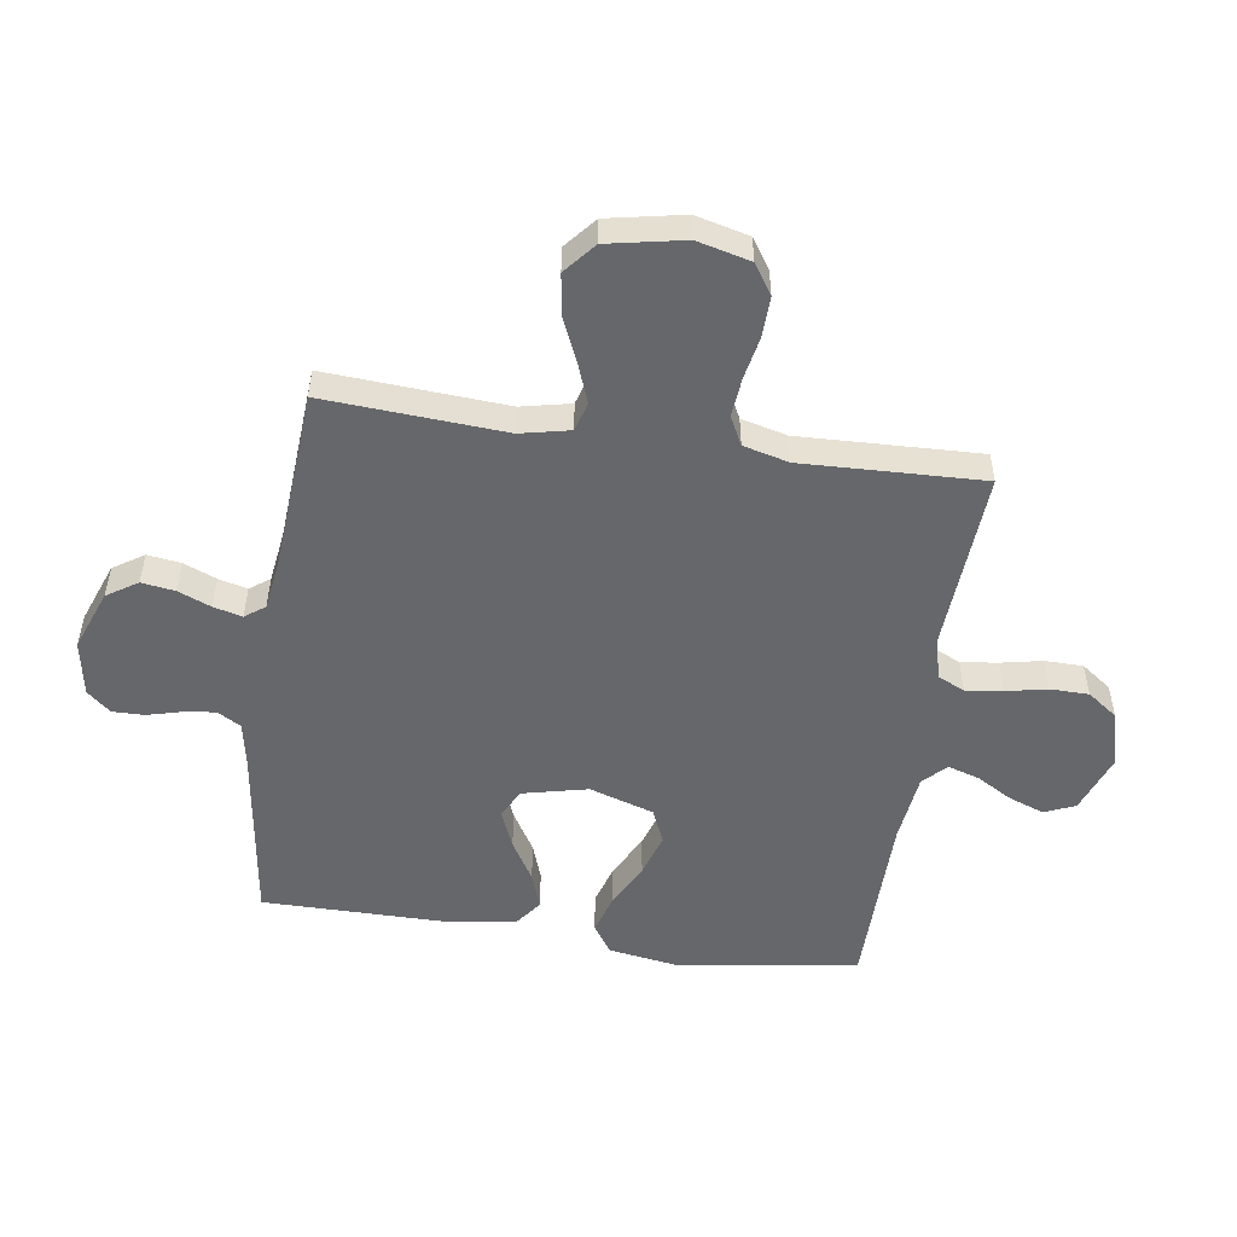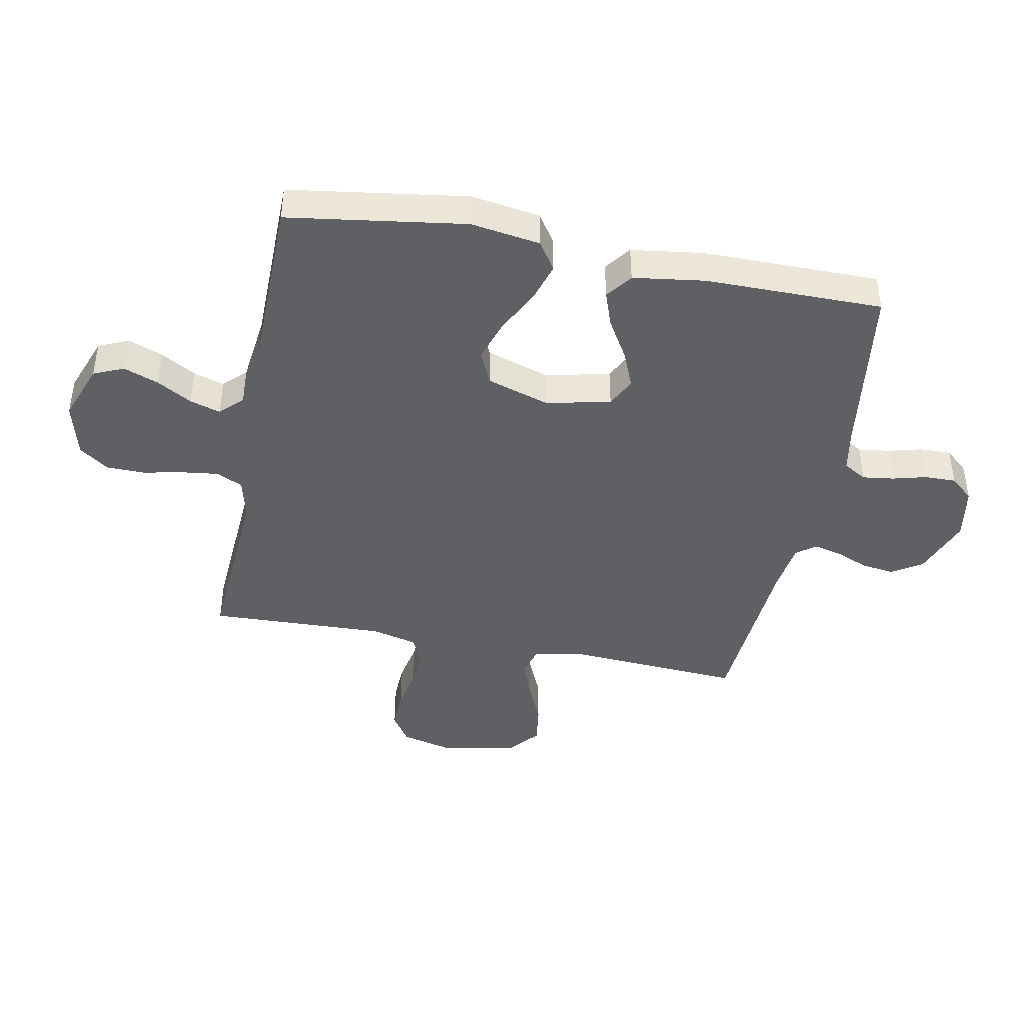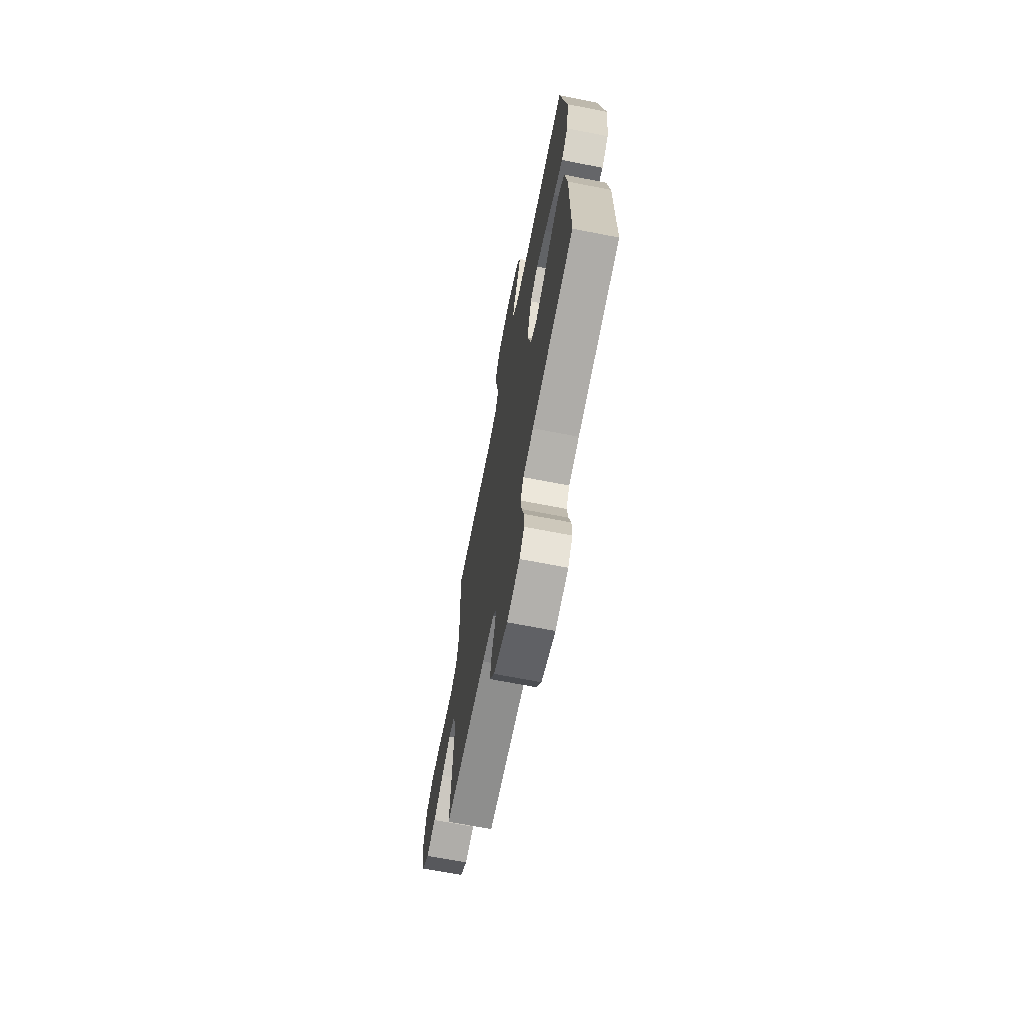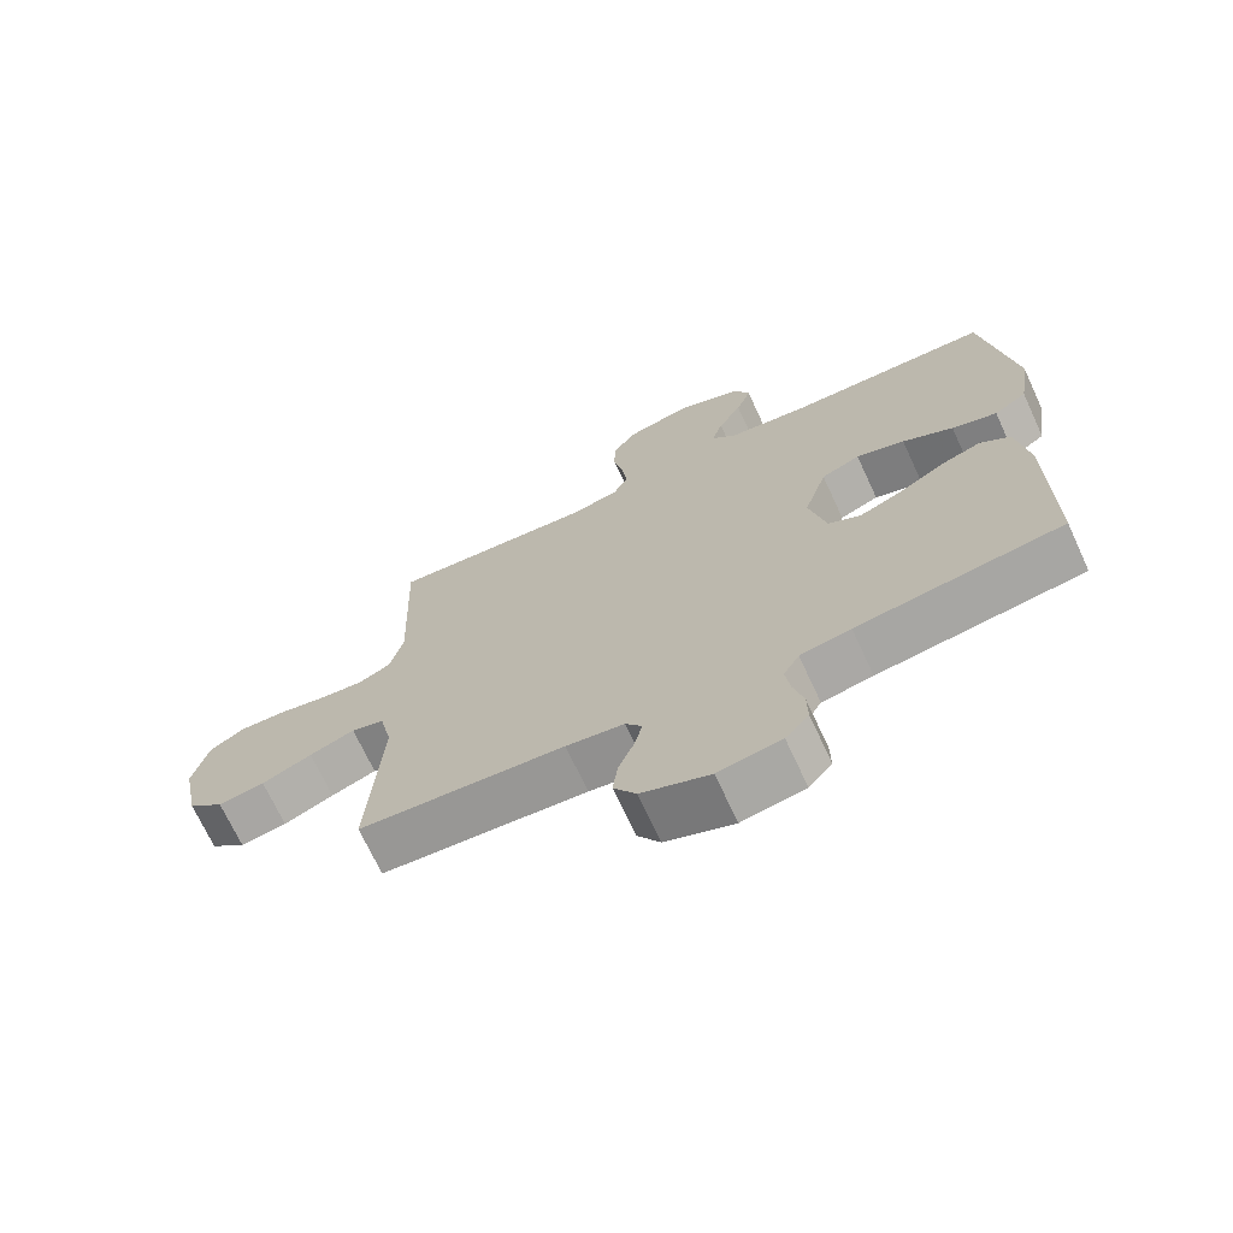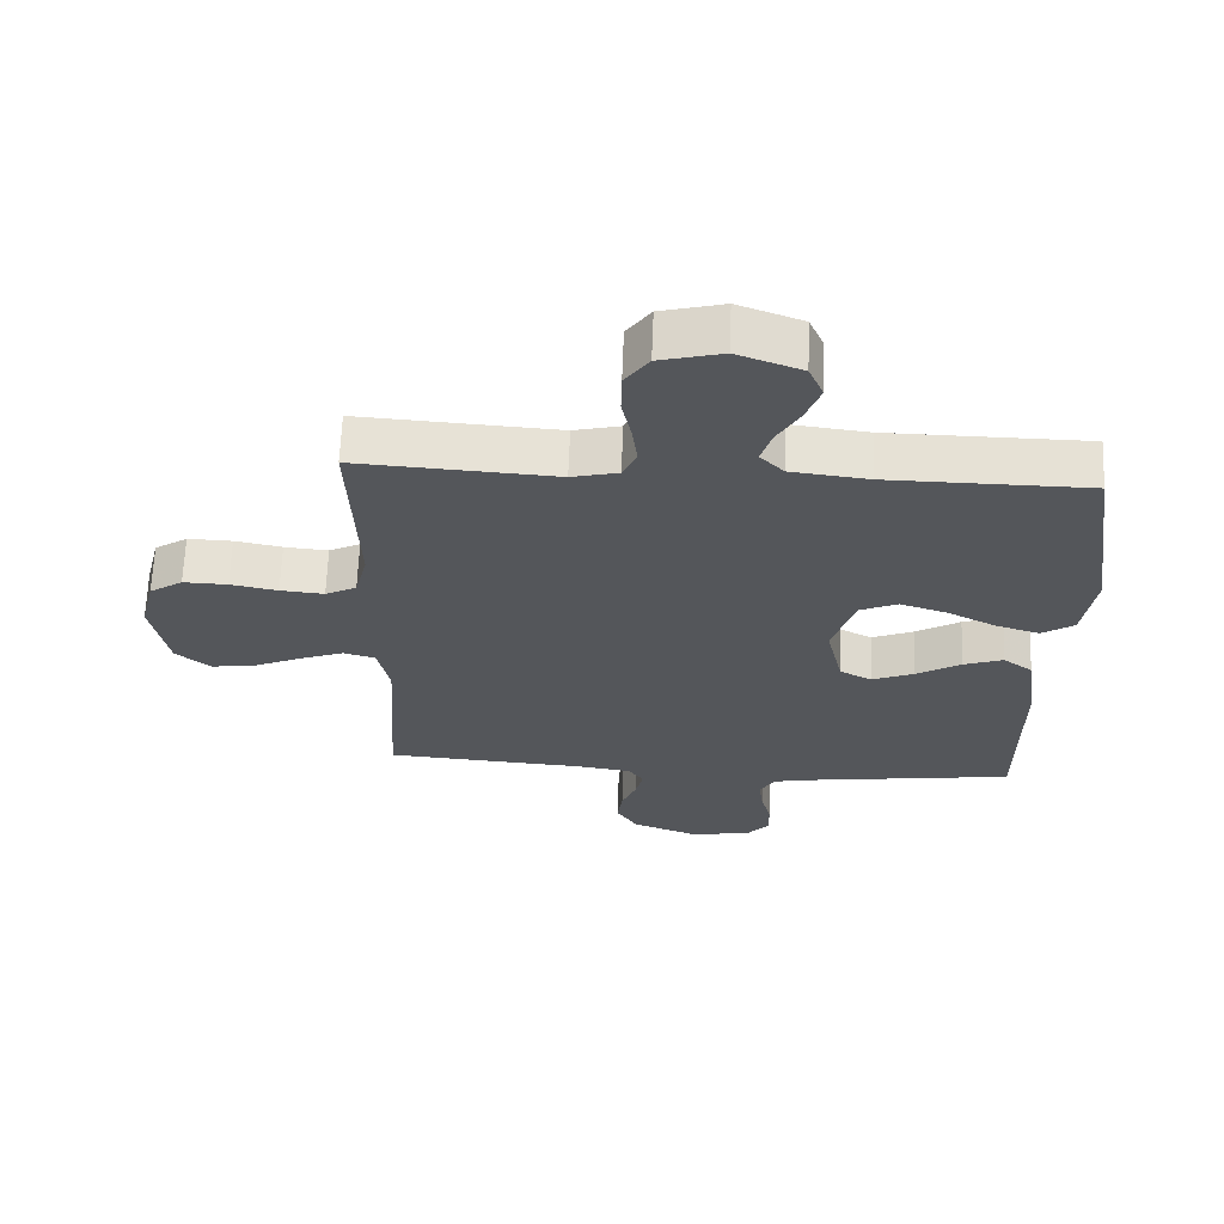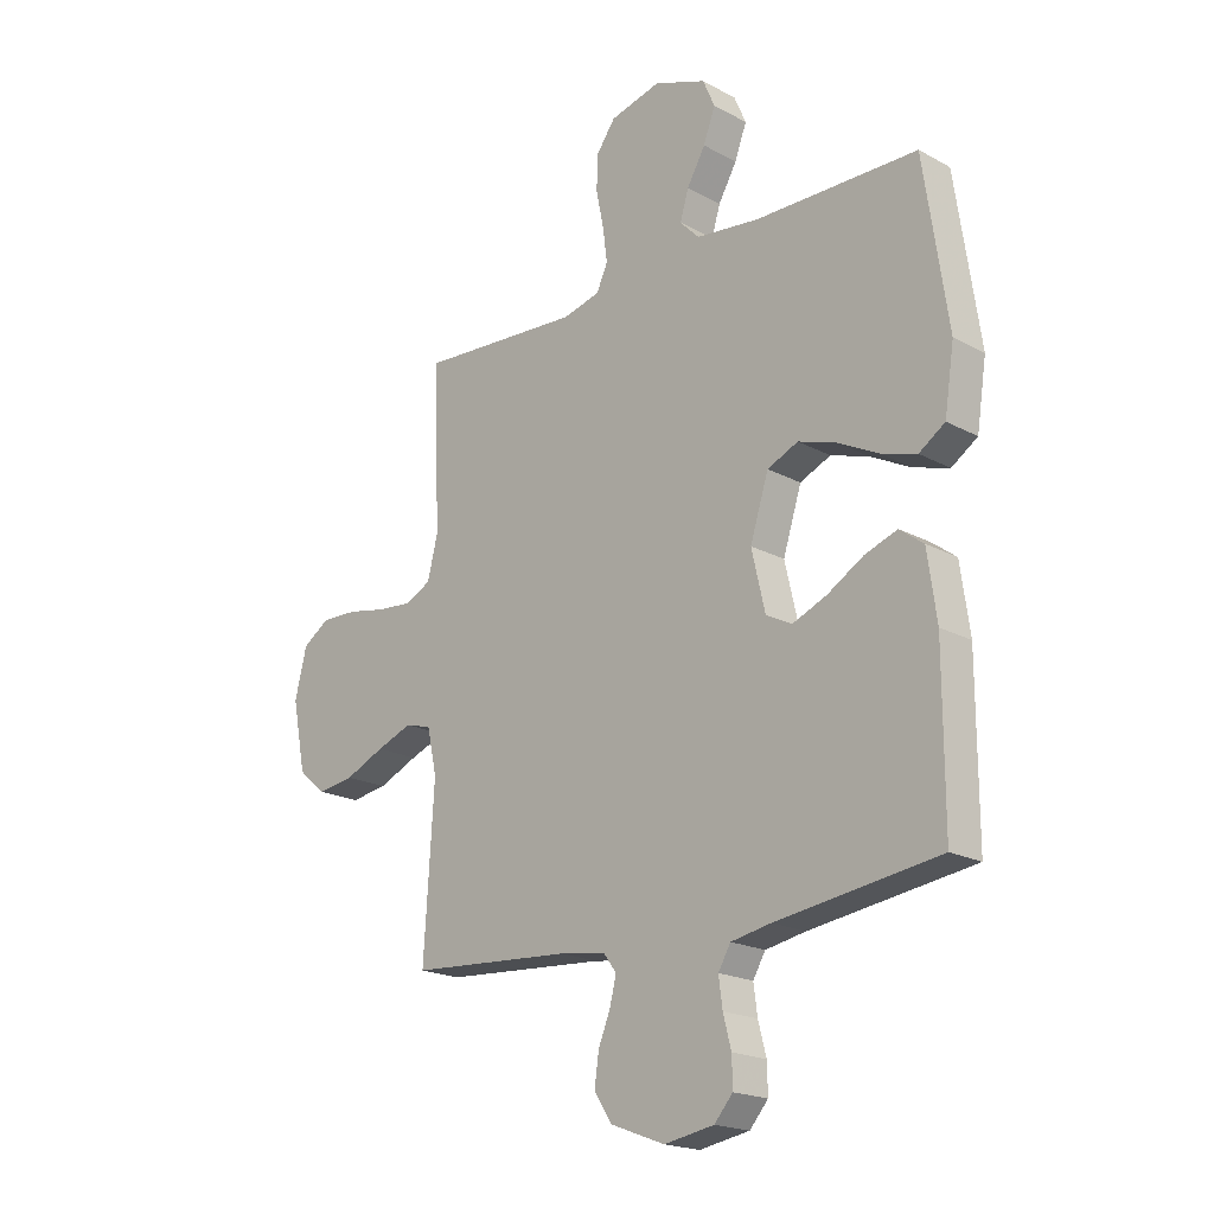
<metadata>
{"format":"obj","ext":"obj","renderer":"f3d","projection":"perspective","resolution":1024,"background":"white","views":[{"elev":-52.2,"azim":-98.4,"up":"+Y"},{"elev":-43.0,"azim":79.0,"up":"+Y"},{"elev":-68.8,"azim":79.0,"up":"+Z"},{"elev":-70.4,"azim":24.9,"up":"+Z"},{"elev":64.6,"azim":2.2,"up":"+Z"},{"elev":-19.6,"azim":44.9,"up":"+Z"}]}
</metadata>
<code>
v 0.5 0.07 0.5
v 0.544 0.07 0.2
v 0.526 0.07 0.083
v 0.478 0.07 0.051
v 0.412 0.07 0.071
v 0.338 0.07 0.109
v 0.267 0.07 0.132
v 0.21 0.07 0.107
v 0.176 0.07 0
v 0.201 0.07 -0.108
v 0.249 0.07 -0.133
v 0.312 0.07 -0.107
v 0.379 0.07 -0.067
v 0.439 0.07 -0.046
v 0.483 0.07 -0.079
v 0.5 0.07 -0.2
v 0.5 0.07 -0.5
v 0.2 0.07 -0.542
v 0.126 0.07 -0.556
v 0.103 0.07 -0.595
v 0.11 0.07 -0.648
v 0.125 0.07 -0.705
v 0.126 0.07 -0.758
v 0.092 0.07 -0.797
v 0 0.07 -0.813
v -0.1 0.07 -0.775
v -0.133 0.07 -0.724
v -0.125 0.07 -0.668
v -0.103 0.07 -0.614
v -0.091 0.07 -0.566
v -0.115 0.07 -0.533
v -0.2 0.07 -0.521
v -0.5 0.07 -0.5
v -0.481 0.07 -0.2
v -0.499 0.07 -0.118
v -0.547 0.07 -0.104
v -0.613 0.07 -0.129
v -0.686 0.07 -0.161
v -0.754 0.07 -0.171
v -0.806 0.07 -0.127
v -0.831 0.07 0
v -0.809 0.07 0.089
v -0.759 0.07 0.122
v -0.692 0.07 0.12
v -0.621 0.07 0.106
v -0.555 0.07 0.1
v -0.508 0.07 0.124
v -0.489 0.07 0.2
v -0.5 0.07 0.5
v -0.2 0.07 0.481
v -0.13 0.07 0.498
v -0.109 0.07 0.543
v -0.117 0.07 0.605
v -0.131 0.07 0.673
v -0.13 0.07 0.737
v -0.094 0.07 0.787
v 0 0.07 0.811
v 0.097 0.07 0.775
v 0.119 0.07 0.724
v 0.097 0.07 0.665
v 0.063 0.07 0.606
v 0.047 0.07 0.554
v 0.083 0.07 0.517
v 0.2 0.07 0.503
v 0.5 0 0.5
v 0.544 0 0.2
v 0.526 0 0.083
v 0.478 0 0.051
v 0.412 0 0.071
v 0.338 0 0.109
v 0.267 0 0.132
v 0.21 0 0.107
v 0.176 0 0
v 0.201 0 -0.108
v 0.249 0 -0.133
v 0.312 0 -0.107
v 0.379 0 -0.067
v 0.439 0 -0.046
v 0.483 0 -0.079
v 0.5 0 -0.2
v 0.5 0 -0.5
v 0.2 0 -0.542
v 0.126 0 -0.556
v 0.103 0 -0.595
v 0.11 0 -0.648
v 0.125 0 -0.705
v 0.126 0 -0.758
v 0.092 0 -0.797
v 0 0 -0.813
v -0.1 0 -0.775
v -0.133 0 -0.724
v -0.125 0 -0.668
v -0.103 0 -0.614
v -0.091 0 -0.566
v -0.115 0 -0.533
v -0.2 0 -0.521
v -0.5 0 -0.5
v -0.481 0 -0.2
v -0.499 0 -0.118
v -0.547 0 -0.104
v -0.613 0 -0.129
v -0.686 0 -0.161
v -0.754 0 -0.171
v -0.806 0 -0.127
v -0.831 0 0
v -0.809 0 0.089
v -0.759 0 0.122
v -0.692 0 0.12
v -0.621 0 0.106
v -0.555 0 0.1
v -0.508 0 0.124
v -0.489 0 0.2
v -0.5 0 0.5
v -0.2 0 0.481
v -0.13 0 0.498
v -0.109 0 0.543
v -0.117 0 0.605
v -0.131 0 0.673
v -0.13 0 0.737
v -0.094 0 0.787
v 0 0 0.811
v 0.097 0 0.775
v 0.119 0 0.724
v 0.097 0 0.665
v 0.063 0 0.606
v 0.047 0 0.554
v 0.083 0 0.517
v 0.2 0 0.503
f 58 59 60 61
f 58 61 62
f 57 58 62
f 56 57 62
f 53 54 55 56
f 52 53 56 62
f 51 52 62 63
f 48 49 50
f 47 48 50 51
f 42 43 44 45
f 42 45 46
f 41 42 46
f 40 41 46
f 37 38 39 40
f 36 37 40 46
f 35 36 46 47
f 32 33 34
f 31 32 34 35
f 26 27 28 29
f 26 29 30
f 25 26 30
f 24 25 30
f 21 22 23 24
f 20 21 24 30
f 19 20 30 31
f 15 16 17 18
f 12 13 14 15
f 11 12 15 18
f 10 11 18 19
f 3 4 5 6
f 3 6 7
f 64 1 2 3
f 64 3 7
f 63 64 7 8
f 51 63 8 9
f 31 35 47 51
f 19 31 51
f 9 10 19 51
f 125 124 123 122
f 126 125 122
f 126 122 121
f 126 121 120
f 120 119 118 117
f 126 120 117 116
f 127 126 116 115
f 114 113 112
f 115 114 112 111
f 109 108 107 106
f 110 109 106
f 110 106 105
f 110 105 104
f 104 103 102 101
f 110 104 101 100
f 111 110 100 99
f 98 97 96
f 99 98 96 95
f 93 92 91 90
f 94 93 90
f 94 90 89
f 94 89 88
f 88 87 86 85
f 94 88 85 84
f 95 94 84 83
f 82 81 80 79
f 79 78 77 76
f 82 79 76 75
f 83 82 75 74
f 70 69 68 67
f 71 70 67
f 67 66 65 128
f 71 67 128
f 72 71 128 127
f 73 72 127 115
f 115 111 99 95
f 115 95 83
f 115 83 74 73
f 1 65 66 2
f 2 66 67 3
f 3 67 68 4
f 4 68 69 5
f 5 69 70 6
f 6 70 71 7
f 7 71 72 8
f 8 72 73 9
f 9 73 74 10
f 10 74 75 11
f 11 75 76 12
f 12 76 77 13
f 13 77 78 14
f 14 78 79 15
f 15 79 80 16
f 16 80 81 17
f 17 81 82 18
f 18 82 83 19
f 19 83 84 20
f 20 84 85 21
f 21 85 86 22
f 22 86 87 23
f 23 87 88 24
f 24 88 89 25
f 25 89 90 26
f 26 90 91 27
f 27 91 92 28
f 28 92 93 29
f 29 93 94 30
f 30 94 95 31
f 31 95 96 32
f 32 96 97 33
f 33 97 98 34
f 34 98 99 35
f 35 99 100 36
f 36 100 101 37
f 37 101 102 38
f 38 102 103 39
f 39 103 104 40
f 40 104 105 41
f 41 105 106 42
f 42 106 107 43
f 43 107 108 44
f 44 108 109 45
f 45 109 110 46
f 46 110 111 47
f 47 111 112 48
f 48 112 113 49
f 49 113 114 50
f 50 114 115 51
f 51 115 116 52
f 52 116 117 53
f 53 117 118 54
f 54 118 119 55
f 55 119 120 56
f 56 120 121 57
f 57 121 122 58
f 58 122 123 59
f 59 123 124 60
f 60 124 125 61
f 61 125 126 62
f 62 126 127 63
f 63 127 128 64
f 64 128 65 1

</code>
